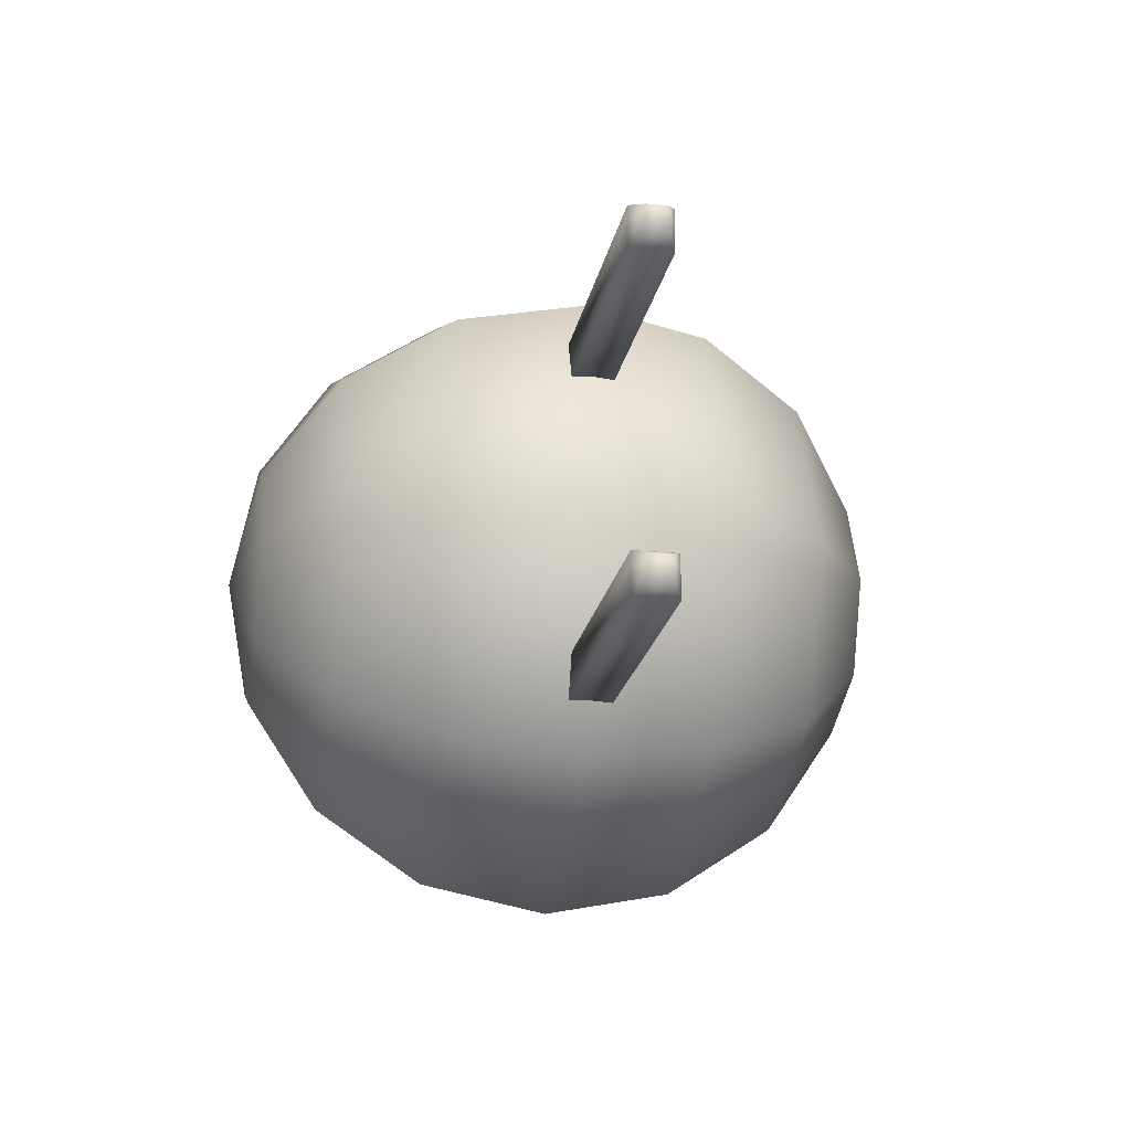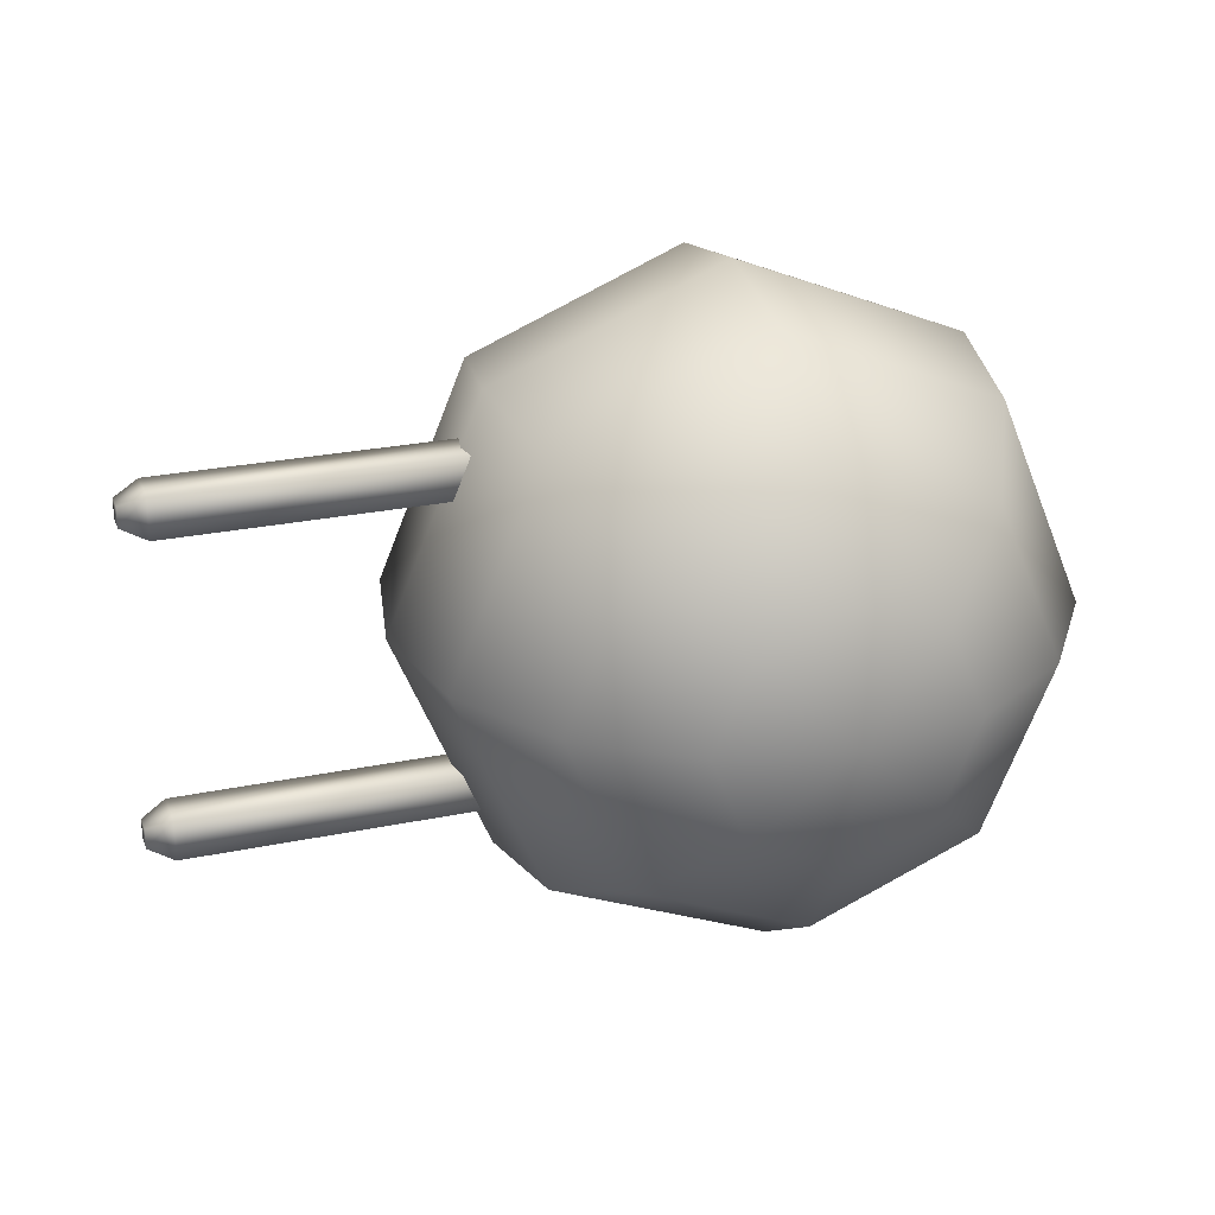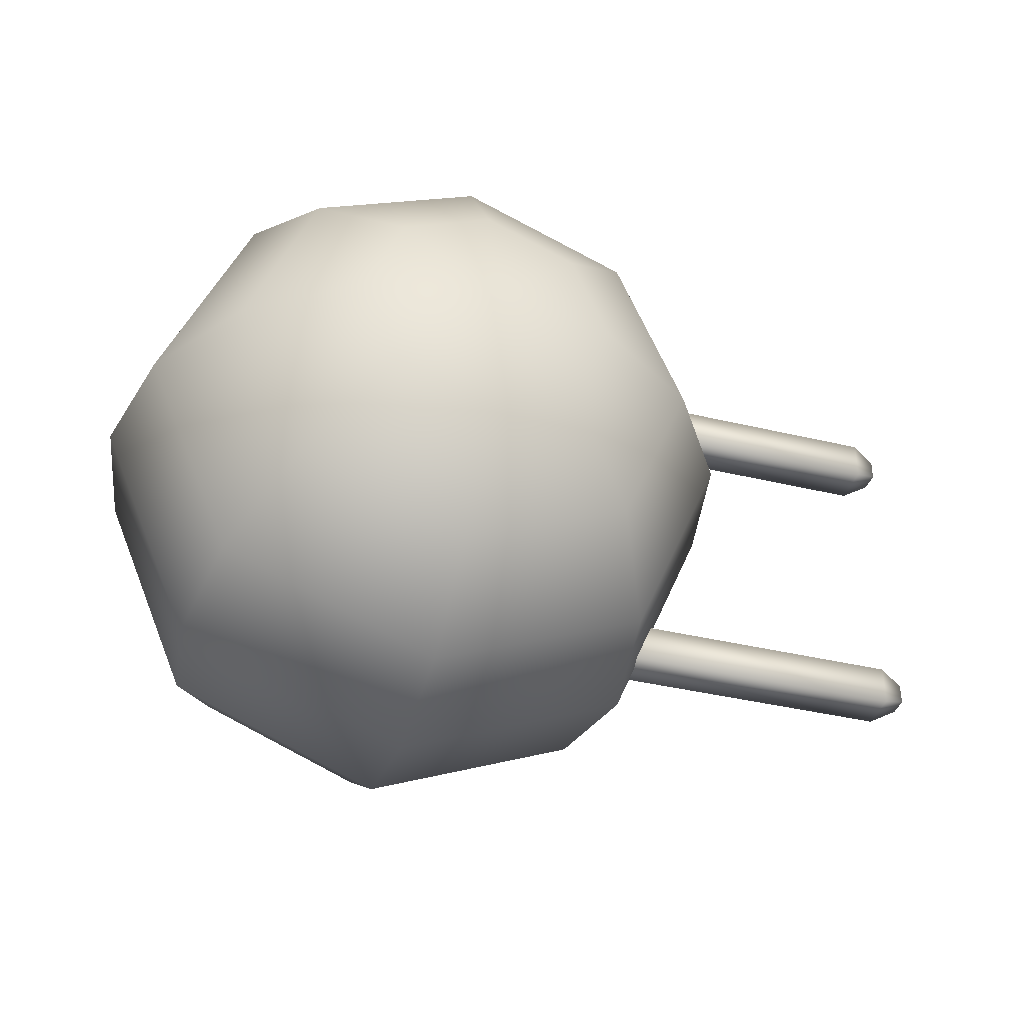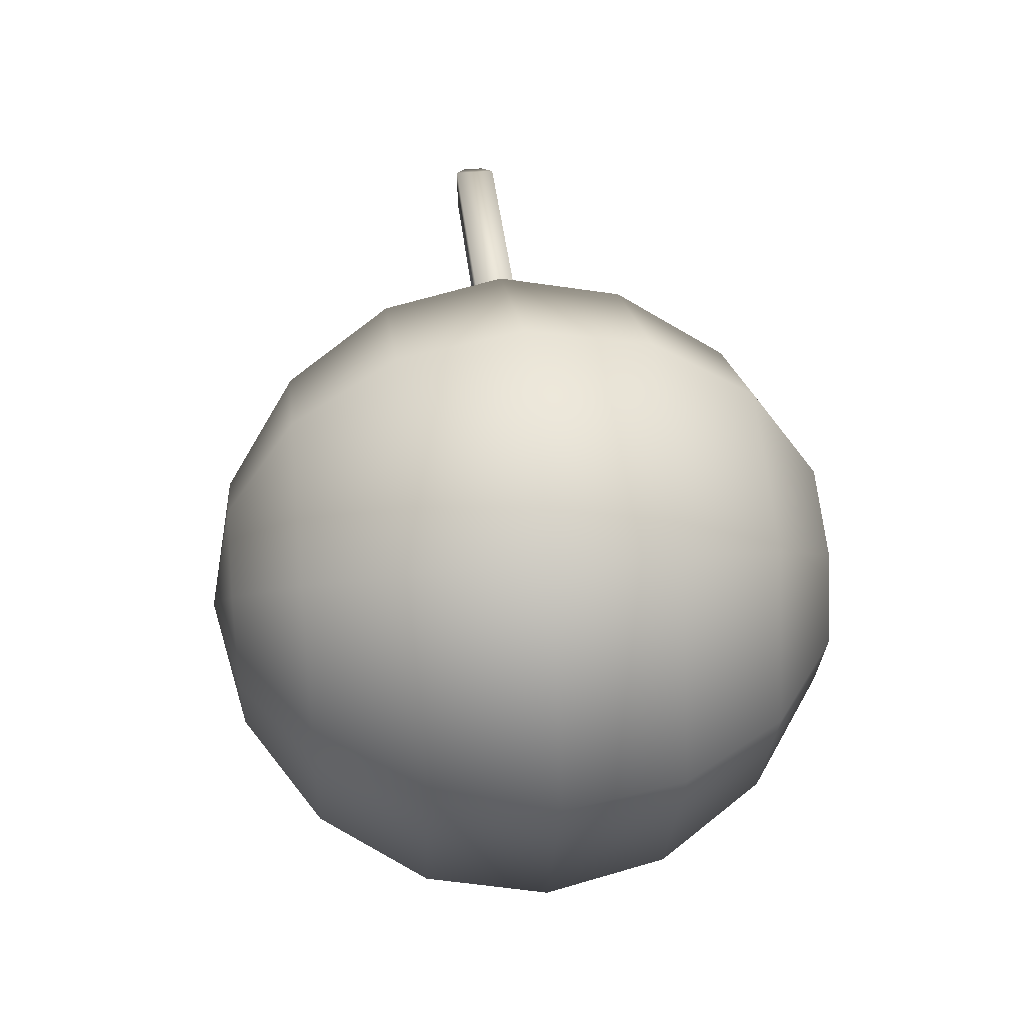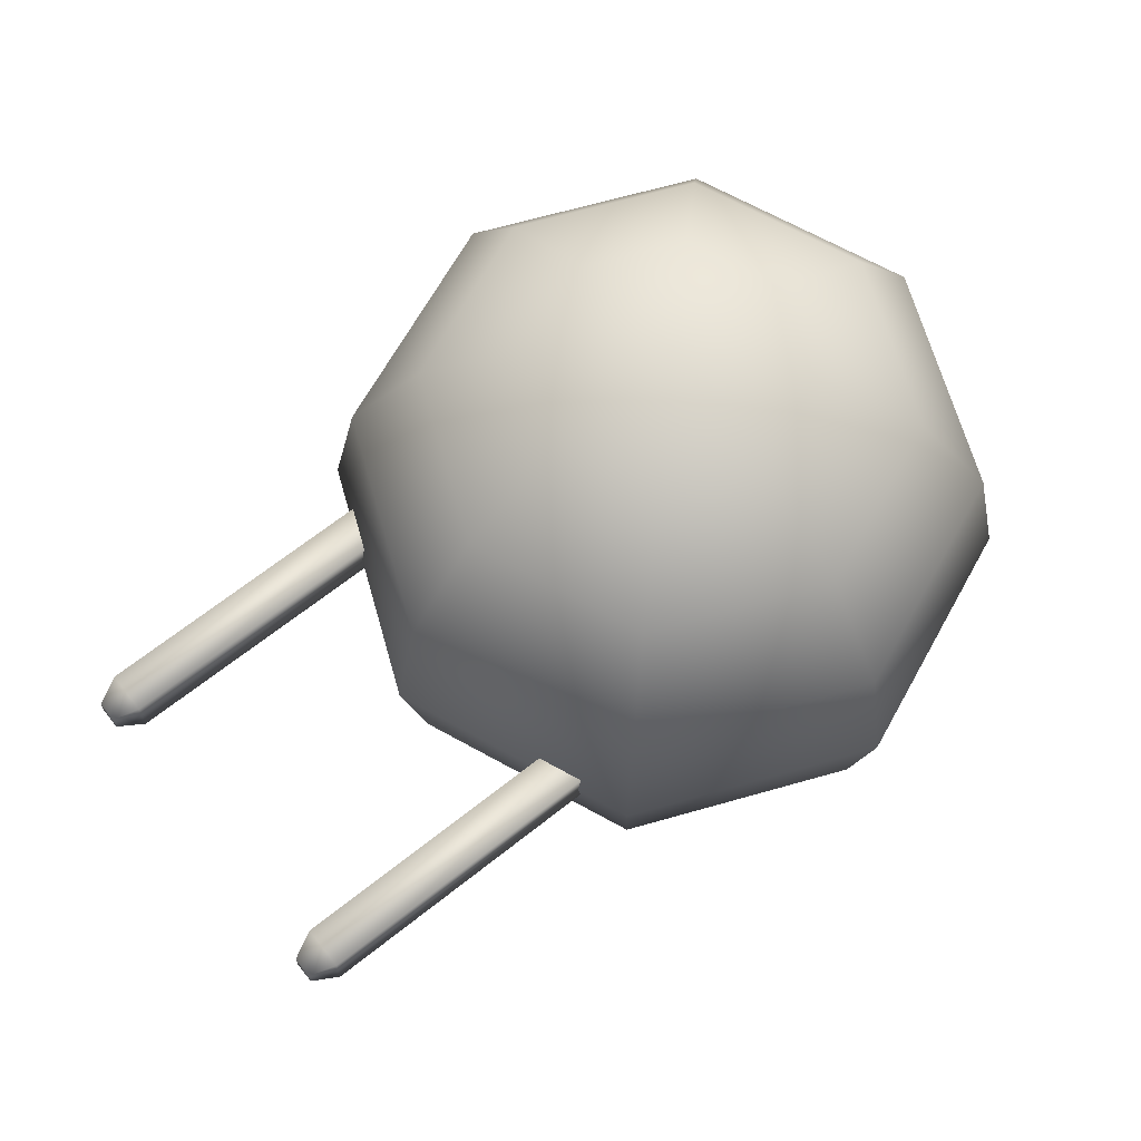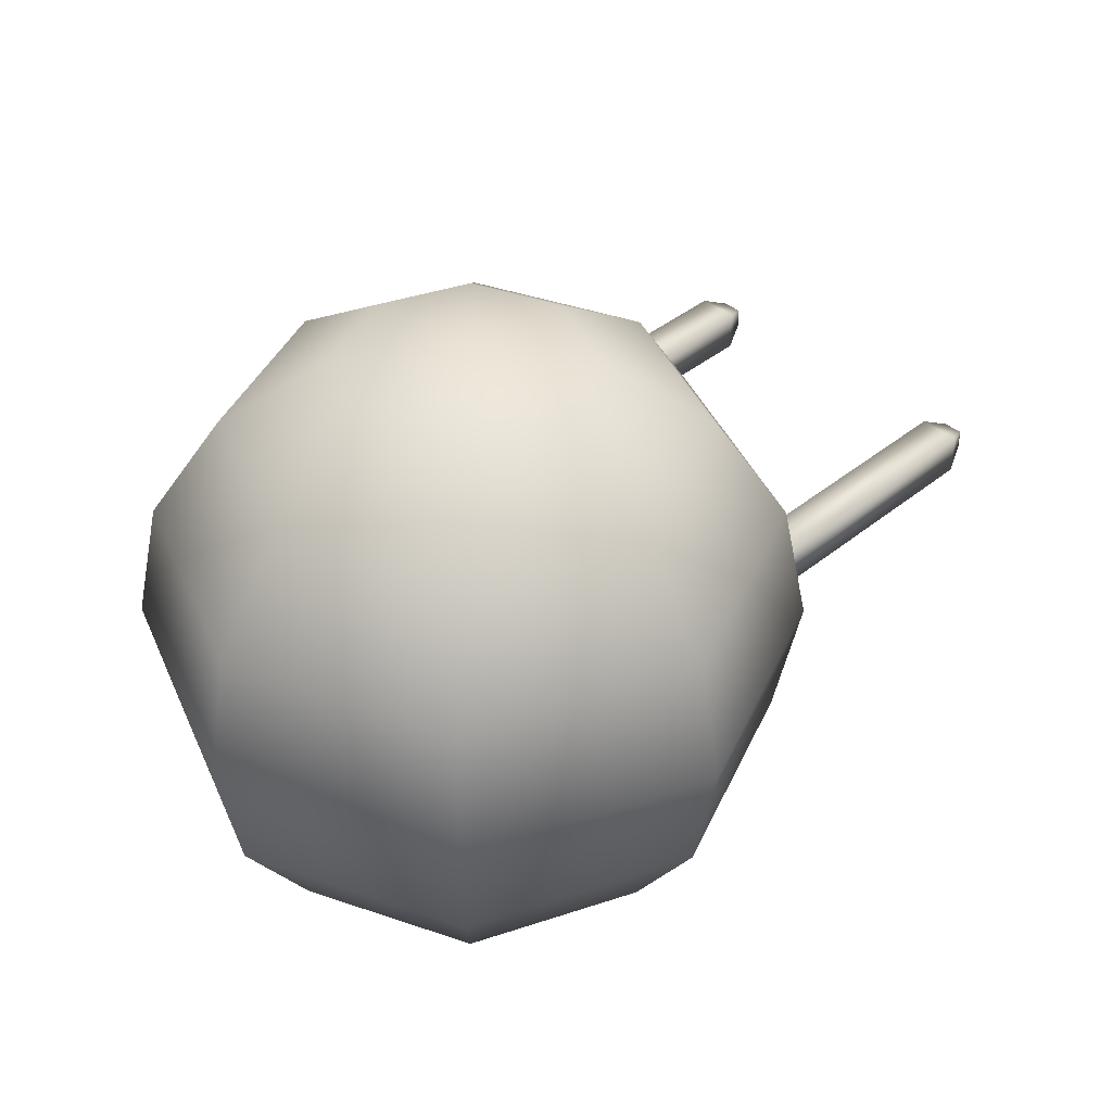
<metadata>
{"format":"obj","ext":"obj","renderer":"f3d","projection":"perspective","resolution":1024,"background":"white","views":[{"elev":-20.3,"azim":79.8,"up":"+Z"},{"elev":26.1,"azim":161.8,"up":"+Z"},{"elev":-38.4,"azim":-16.9,"up":"+Z"},{"elev":40.2,"azim":-96.1,"up":"+Z"},{"elev":67.1,"azim":141.6,"up":"+Y"},{"elev":40.5,"azim":-44.7,"up":"+Y"}]}
</metadata>
<code>
o cube4_copy7
v 2.179 -0.04975 -0.333
v 2.179 0.04975 -0.333
v 3.082 0.04975 -0.333
v 3.082 -0.04975 -0.333
v 2.179 -0.04975 -0.4325
v 2.179 0.04975 -0.4325
v 3.082 0.04975 -0.4325
v 3.082 -0.04975 -0.4325
v 3.141 0.02398 -0.3588
v 3.141 -0.02398 -0.3588
v 3.141 -0.02398 -0.4068
v 3.141 0.02398 -0.4068
g cube4_copy7_default2
f 1 4 3 2
f 1 5 8 4
f 2 6 5 1
f 3 7 6 2
f 3 9 12 7
f 4 10 9 3
f 6 7 8 5
f 7 12 11 8
f 8 11 10 4
f 10 11 12 9
o cube4_copy6
v 2.179 -0.04975 0.4243
v 2.179 0.04975 0.4243
v 3.082 0.04975 0.4243
v 3.082 -0.04975 0.4243
v 2.179 -0.04975 0.3248
v 2.179 0.04975 0.3248
v 3.082 0.04975 0.3248
v 3.082 -0.04975 0.3248
v 3.141 0.02398 0.3985
v 3.141 -0.02398 0.3985
v 3.141 -0.02398 0.3506
v 3.141 0.02398 0.3506
g cube4_copy6_default2
f 13 16 15 14
f 13 17 20 16
f 14 18 17 13
f 15 19 18 14
f 15 21 24 19
f 16 22 21 15
f 18 19 20 17
f 19 24 23 20
f 20 23 22 16
f 22 23 24 21
o turret
v 2.109 0.7183 -3.047e-18
v 2.022 0.7183 0.2104
v 1.812 0.7183 0.2975
v 1.601 0.7183 0.2104
v 1.514 0.7183 3.339e-17
v 1.601 0.7183 -0.2104
v 1.812 0.7183 -0.2975
v 2.022 0.7183 -0.2104
v 2.362 0.5498 -3.047e-18
v 2.201 0.5498 0.3887
v 1.812 0.5498 0.5498
v 1.423 0.5498 0.3887
v 1.262 0.5498 6.428e-17
v 1.423 0.5498 -0.3887
v 1.812 0.5498 -0.5498
v 2.201 0.5498 -0.3887
v 2.53 0.2975 -3.047e-18
v 2.32 0.2975 0.5079
v 1.812 0.2975 0.7183
v 1.304 0.2975 0.5079
v 1.093 0.2975 8.492e-17
v 1.304 0.2975 -0.5079
v 1.812 0.2975 -0.7183
v 2.32 0.2975 -0.5079
v 2.589 4.88e-17 -3.047e-18
v 2.362 4.88e-17 0.5498
v 1.812 4.88e-17 0.7775
v 1.262 4.88e-17 0.5498
v 1.034 4.88e-17 9.217e-17
v 1.262 4.88e-17 -0.5498
v 1.812 4.88e-17 -0.7775
v 2.362 4.88e-17 -0.5498
v 2.53 -0.2975 -3.047e-18
v 2.32 -0.2975 0.5079
v 1.812 -0.2975 0.7183
v 1.304 -0.2975 0.5079
v 1.093 -0.2975 8.492e-17
v 1.304 -0.2975 -0.5079
v 1.812 -0.2975 -0.7183
v 2.32 -0.2975 -0.5079
v 2.362 -0.5498 -3.047e-18
v 2.201 -0.5498 0.3887
v 1.812 -0.5498 0.5498
v 1.423 -0.5498 0.3887
v 1.262 -0.5498 6.428e-17
v 1.423 -0.5498 -0.3887
v 1.812 -0.5498 -0.5498
v 2.201 -0.5498 -0.3887
v 2.109 -0.7183 -3.047e-18
v 2.022 -0.7183 0.2104
v 1.812 -0.7183 0.2975
v 1.601 -0.7183 0.2104
v 1.514 -0.7183 3.339e-17
v 1.601 -0.7183 -0.2104
v 1.812 -0.7183 -0.2975
v 2.022 -0.7183 -0.2104
v 1.812 0.7775 -3.047e-18
v 1.812 -0.7775 -3.047e-18
g turret_default2
f 25 33 40 32
f 25 81 26
f 26 34 33 25
f 26 81 27
f 27 35 34 26
f 27 81 28
f 28 36 35 27
f 28 81 29
f 29 37 36 28
f 29 81 30
f 30 38 37 29
f 30 81 31
f 31 39 38 30
f 31 81 32
f 32 40 39 31
f 32 81 25
f 33 41 48 40
f 34 42 41 33
f 35 43 42 34
f 36 44 43 35
f 37 45 44 36
f 38 46 45 37
f 39 47 46 38
f 40 48 47 39
f 41 49 56 48
f 42 50 49 41
f 43 51 50 42
f 44 52 51 43
f 45 53 52 44
f 46 54 53 45
f 47 55 54 46
f 48 56 55 47
f 49 57 64 56
f 50 58 57 49
f 51 59 58 50
f 52 60 59 51
f 53 61 60 52
f 54 62 61 53
f 55 63 62 54
f 56 64 63 55
f 57 65 72 64
f 58 66 65 57
f 59 67 66 58
f 60 68 67 59
f 61 69 68 60
f 62 70 69 61
f 63 71 70 62
f 64 72 71 63
f 65 73 80 72
f 66 74 73 65
f 67 75 74 66
f 68 76 75 67
f 69 77 76 68
f 70 78 77 69
f 71 79 78 70
f 72 80 79 71
f 73 82 80
f 74 82 73
f 75 82 74
f 76 82 75
f 77 82 76
f 78 82 77
f 79 82 78
f 80 82 79

</code>
